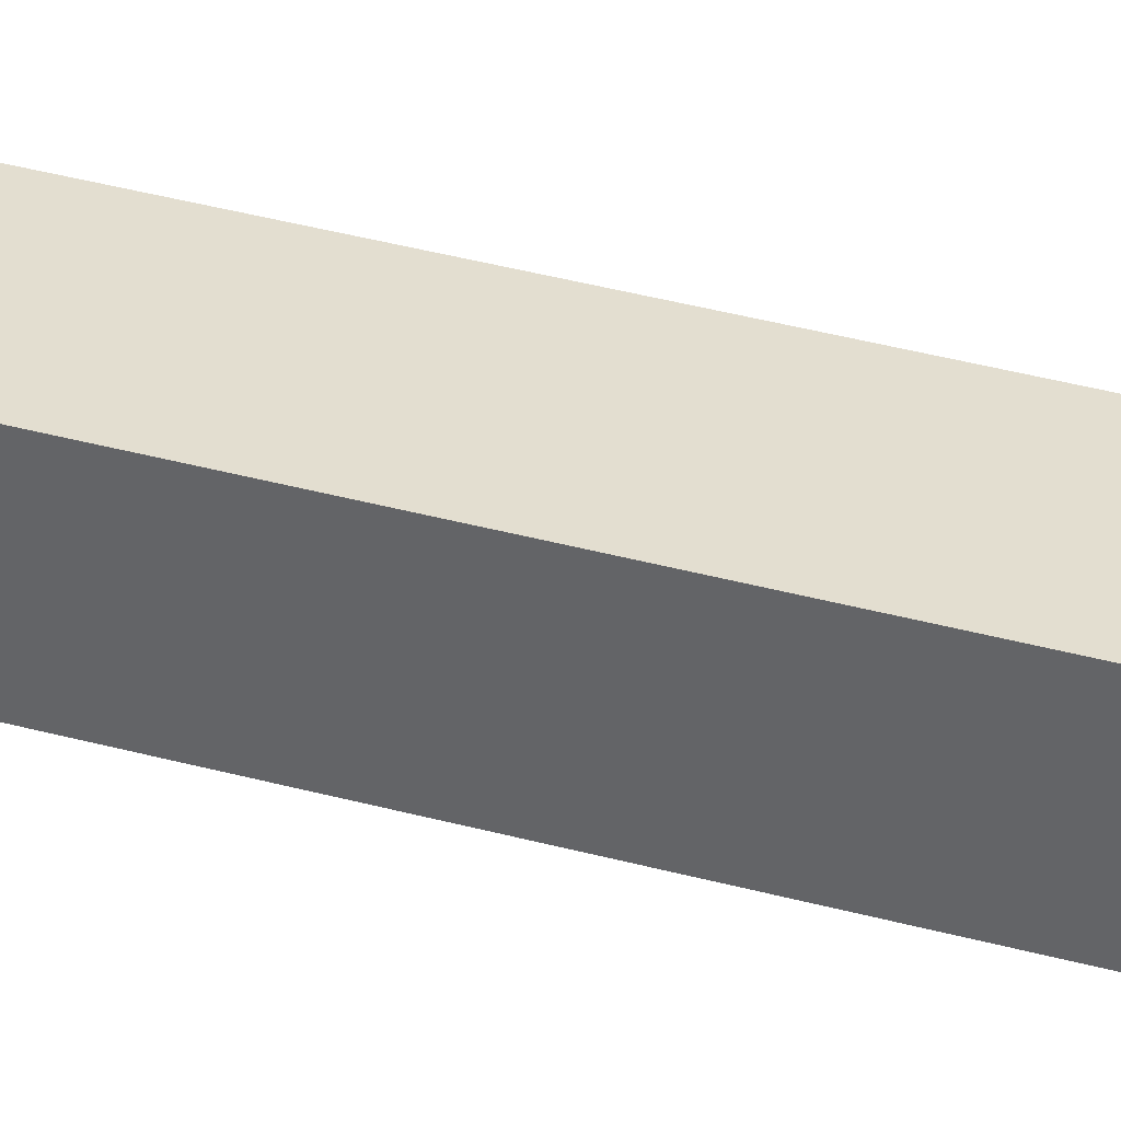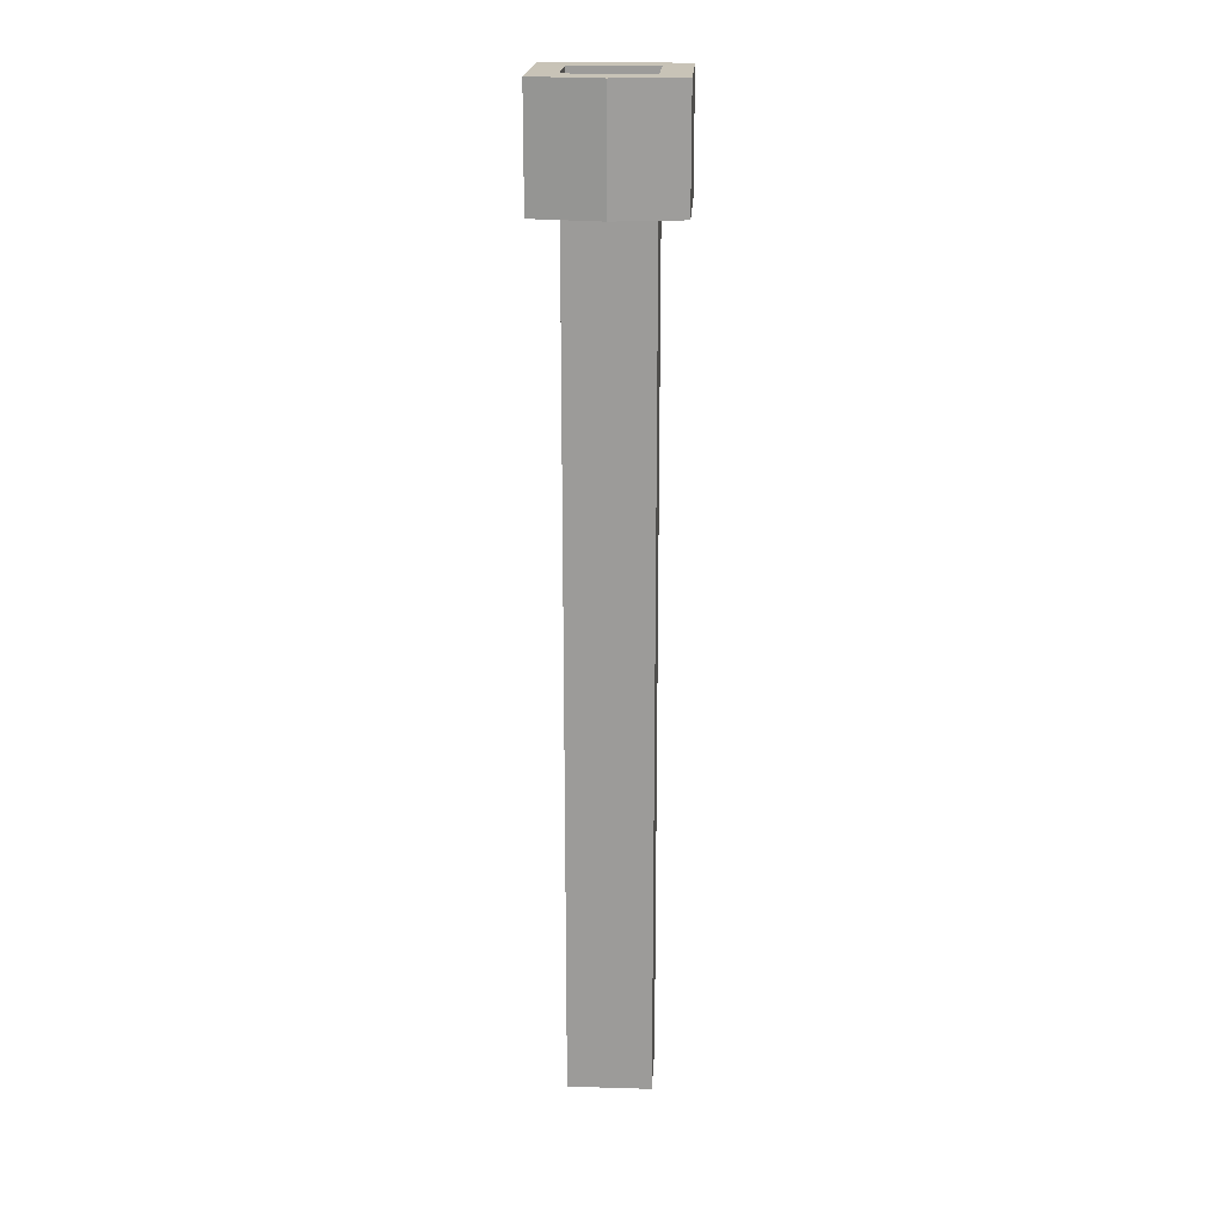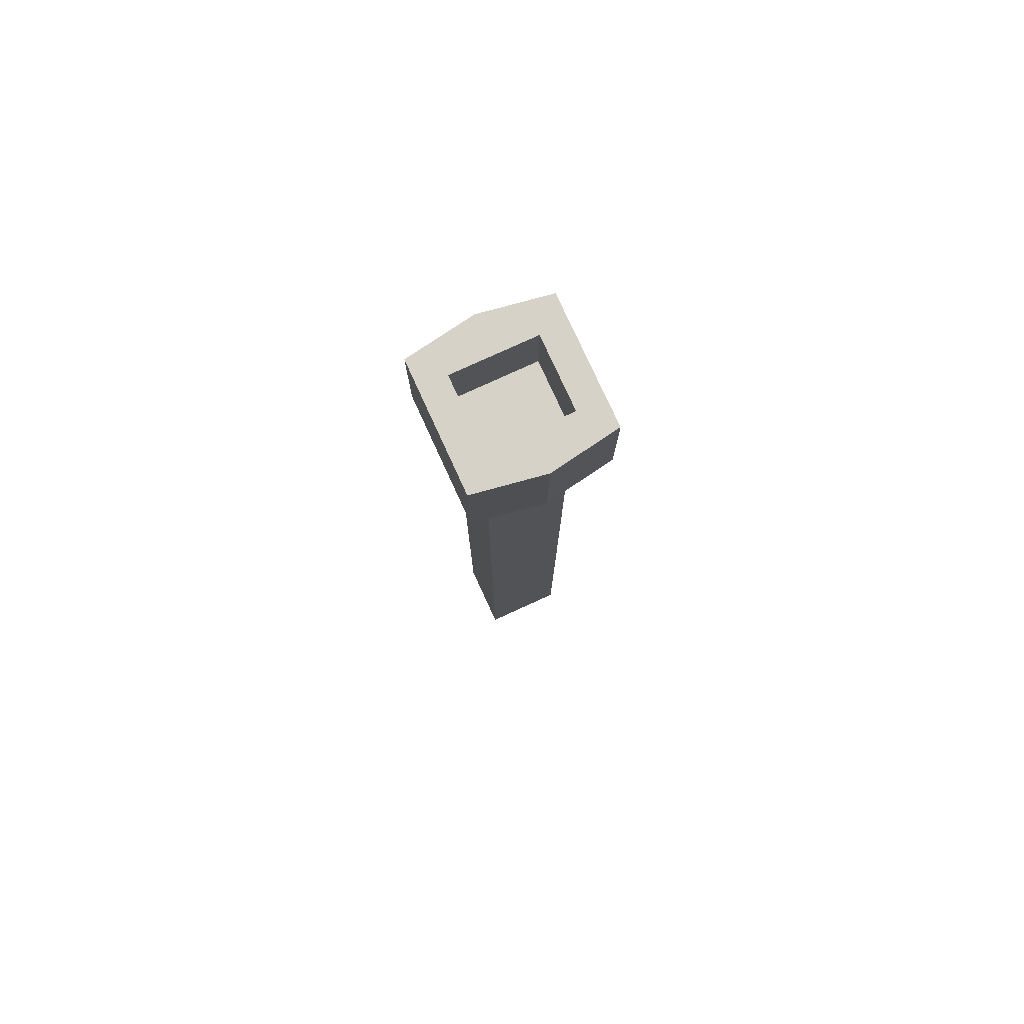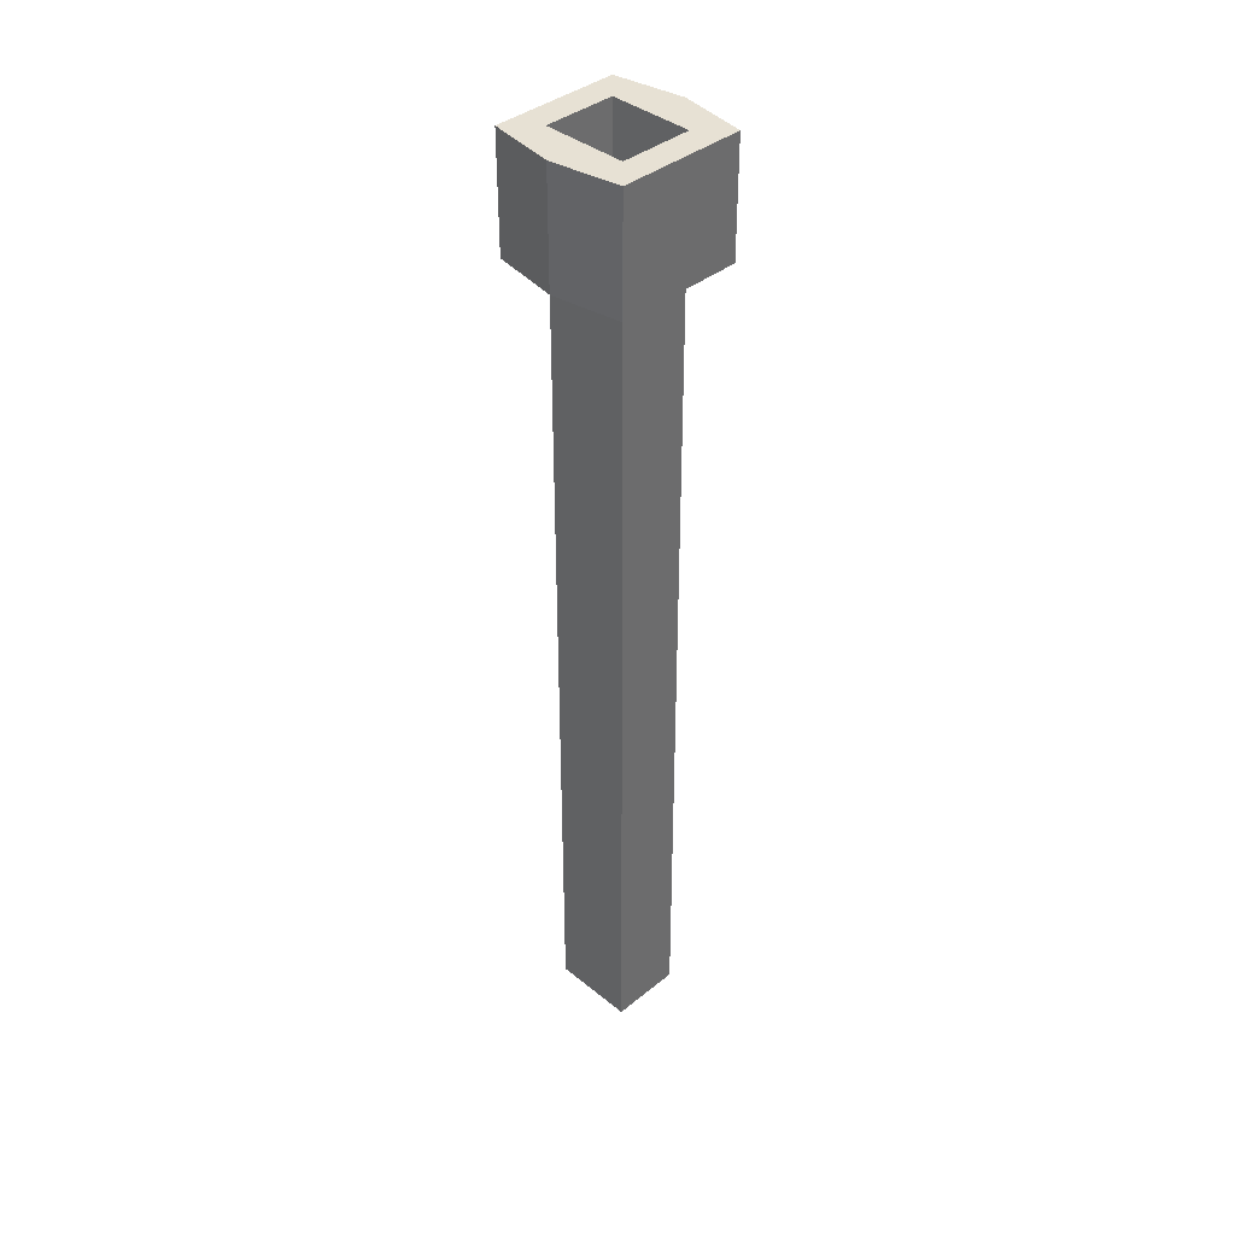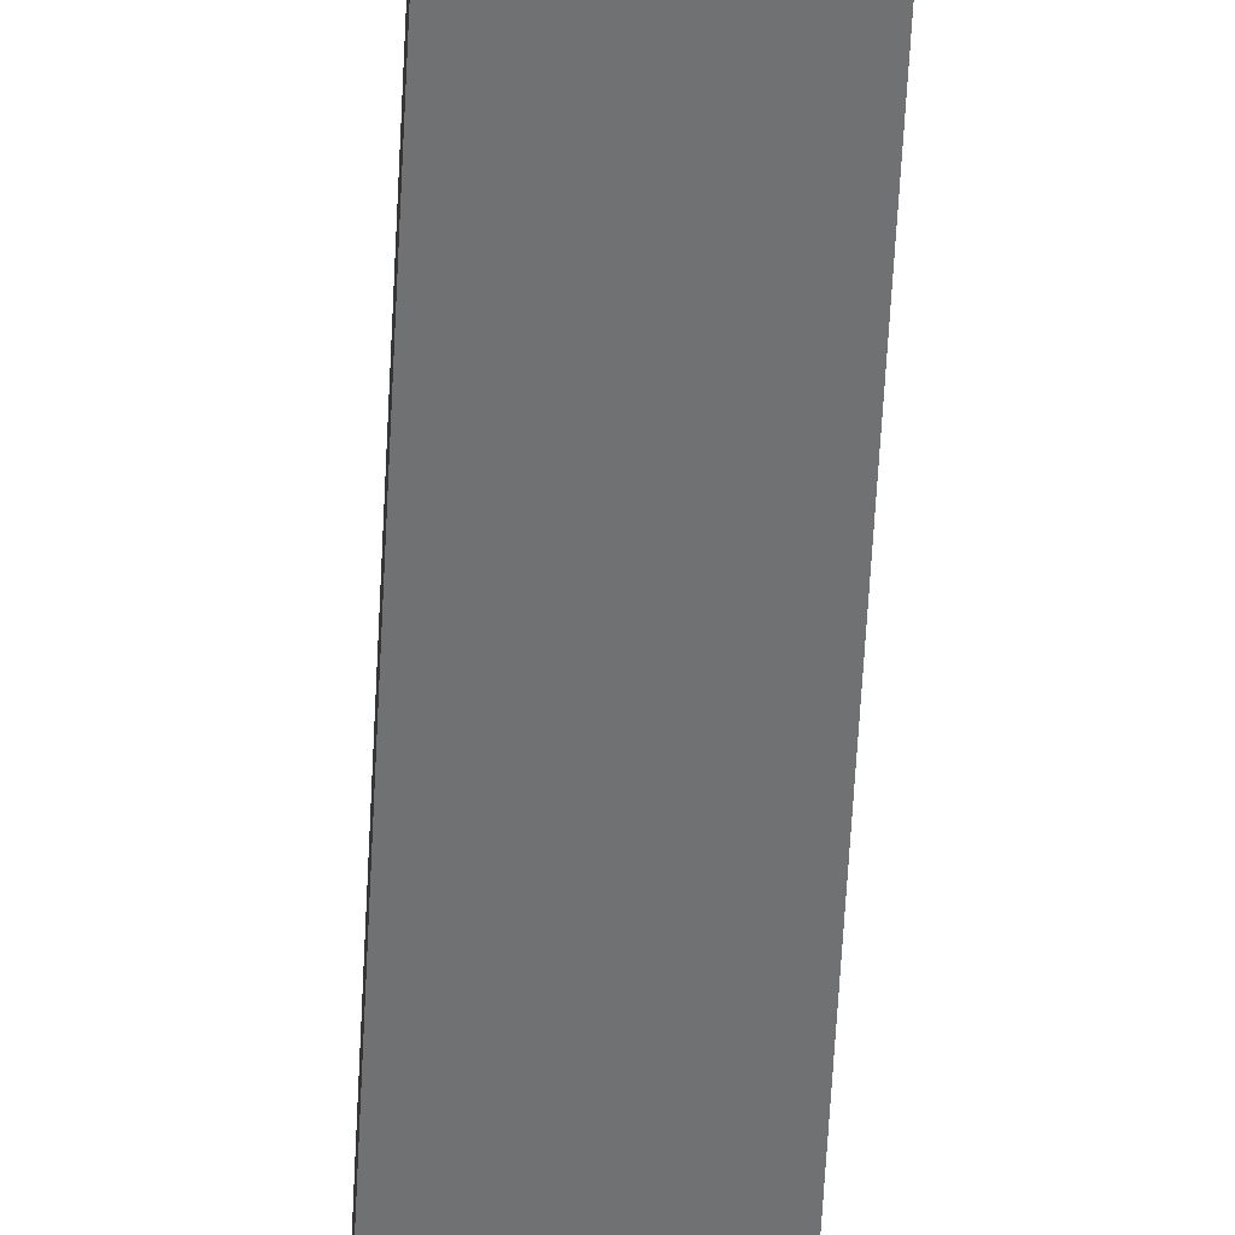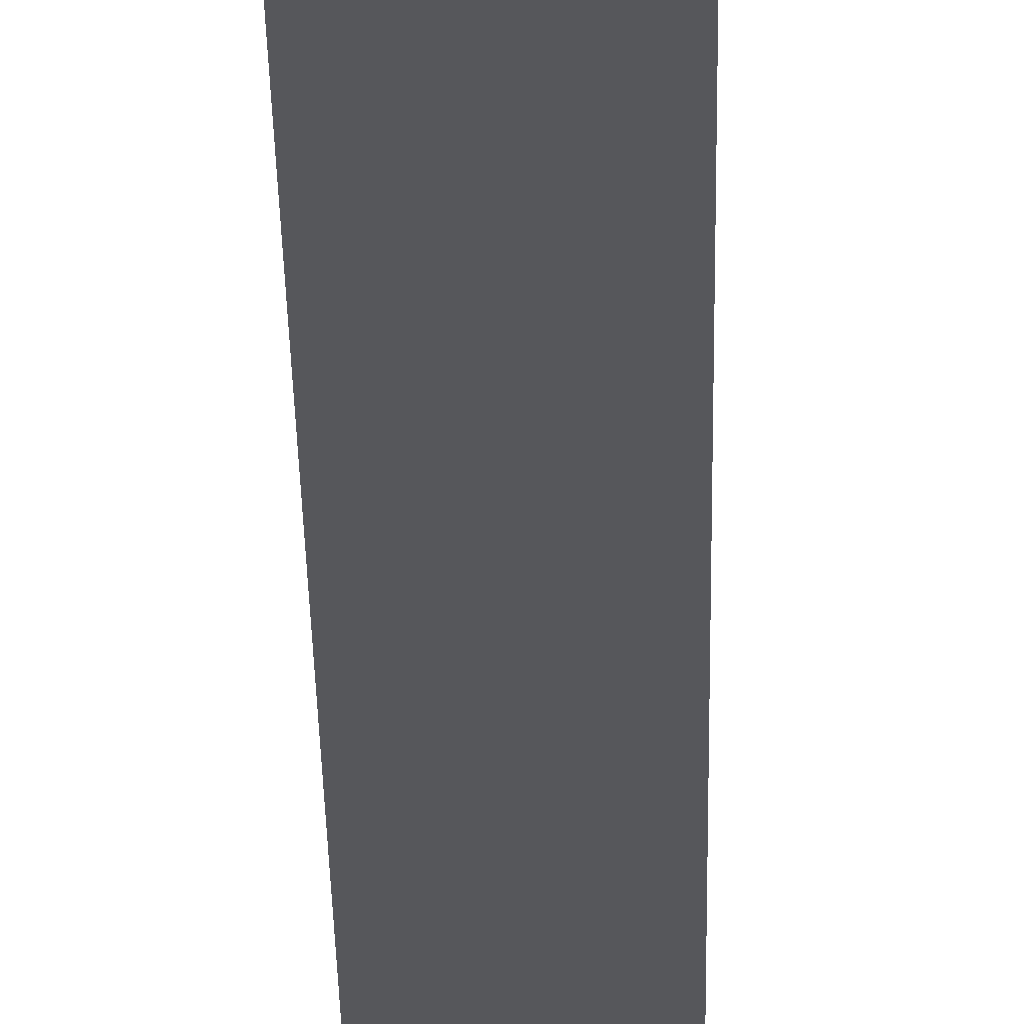
<metadata>
{"format":"obj","ext":"obj","renderer":"f3d","projection":"perspective","resolution":1024,"background":"white","views":[{"elev":35.9,"azim":-69.9,"up":"+Z"},{"elev":19.8,"azim":3.2,"up":"+Y"},{"elev":78.3,"azim":-24.6,"up":"+Y"},{"elev":39.4,"azim":45.0,"up":"+Y"},{"elev":-55.2,"azim":177.2,"up":"+Z"},{"elev":-27.2,"azim":-179.2,"up":"+Z"}]}
</metadata>
<code>
o Faro_Cube.002
v 0.1605 -3.691 0.1387
v 0.1605 -0.2526 0.1387
v 0.1605 -3.691 -0.1387
v 0.1605 -0.2526 -0.1387
v 0 -3.691 -0.1387
v 0 -0.2526 -0.1387
v 0 -3.691 0.1387
v 0 -0.2526 0.1387
v 0.1605 -0.4049 -0.1387
v 0.1605 -0.4049 0.1387
v 0 -0.4049 0.1387
v 0 -0.4049 -0.1387
v 0 -0.2526 -0.2884
v 0.2663 -0.2526 -0.2445
v 0.2663 -0.2526 0.2445
v 0 -0.2526 0.2884
v 0.2663 -0.4049 -0.2445
v 0.2663 -0.4049 0.2445
v 0 -0.4049 0.2884
v 0 -0.4049 -0.2884
v 0 0.03896 -0.1387
v 0.1605 0.03896 -0.1387
v 0.1605 0.03896 0.1387
v 0 0.03896 0.1387
v 0 0.03896 -0.2884
v 0.2663 0.03896 -0.2445
v 0.2663 0.03896 0.2445
v 0 0.03896 0.2884
v -0.1605 -3.691 0.1387
v -0.1605 -0.2526 0.1387
v -0.1605 -3.691 -0.1387
v -0.1605 -0.2526 -0.1387
v -0.1605 -0.4049 -0.1387
v -0.1605 -0.4049 0.1387
v -0.2663 -0.2526 -0.2445
v -0.2663 -0.2526 0.2445
v -0.2663 -0.4049 -0.2445
v -0.2663 -0.4049 0.2445
v -0.1605 0.03896 -0.1387
v -0.1605 0.03896 0.1387
v -0.2663 0.03896 -0.2445
v -0.2663 0.03896 0.2445
f 10 19 11
f 15 28 16
f 3 7 5
f 6 2 4
f 9 20 17
f 10 7 1
f 9 1 3
f 12 3 5
f 13 17 20
f 14 18 17
f 15 19 18
f 2 22 4
f 9 18 10
f 8 23 2
f 23 28 27
f 23 26 22
f 22 25 21
f 13 26 14
f 4 21 6
f 14 27 15
f 19 34 11
f 28 36 16
f 7 31 5
f 30 6 32
f 33 20 12
f 7 34 29
f 29 33 31
f 31 12 5
f 37 13 20
f 38 35 37
f 19 36 38
f 39 30 32
f 38 33 34
f 40 8 30
f 40 28 24
f 41 40 39
f 25 39 21
f 41 13 35
f 21 32 6
f 42 35 36
f 10 18 19
f 15 27 28
f 3 1 7
f 6 8 2
f 9 12 20
f 10 11 7
f 9 10 1
f 12 9 3
f 13 14 17
f 14 15 18
f 15 16 19
f 2 23 22
f 9 17 18
f 8 24 23
f 23 24 28
f 23 27 26
f 22 26 25
f 13 25 26
f 4 22 21
f 14 26 27
f 19 38 34
f 28 42 36
f 7 29 31
f 30 8 6
f 33 37 20
f 7 11 34
f 29 34 33
f 31 33 12
f 37 35 13
f 38 36 35
f 19 16 36
f 39 40 30
f 38 37 33
f 40 24 8
f 40 42 28
f 41 42 40
f 25 41 39
f 41 25 13
f 21 39 32
f 42 41 35

</code>
